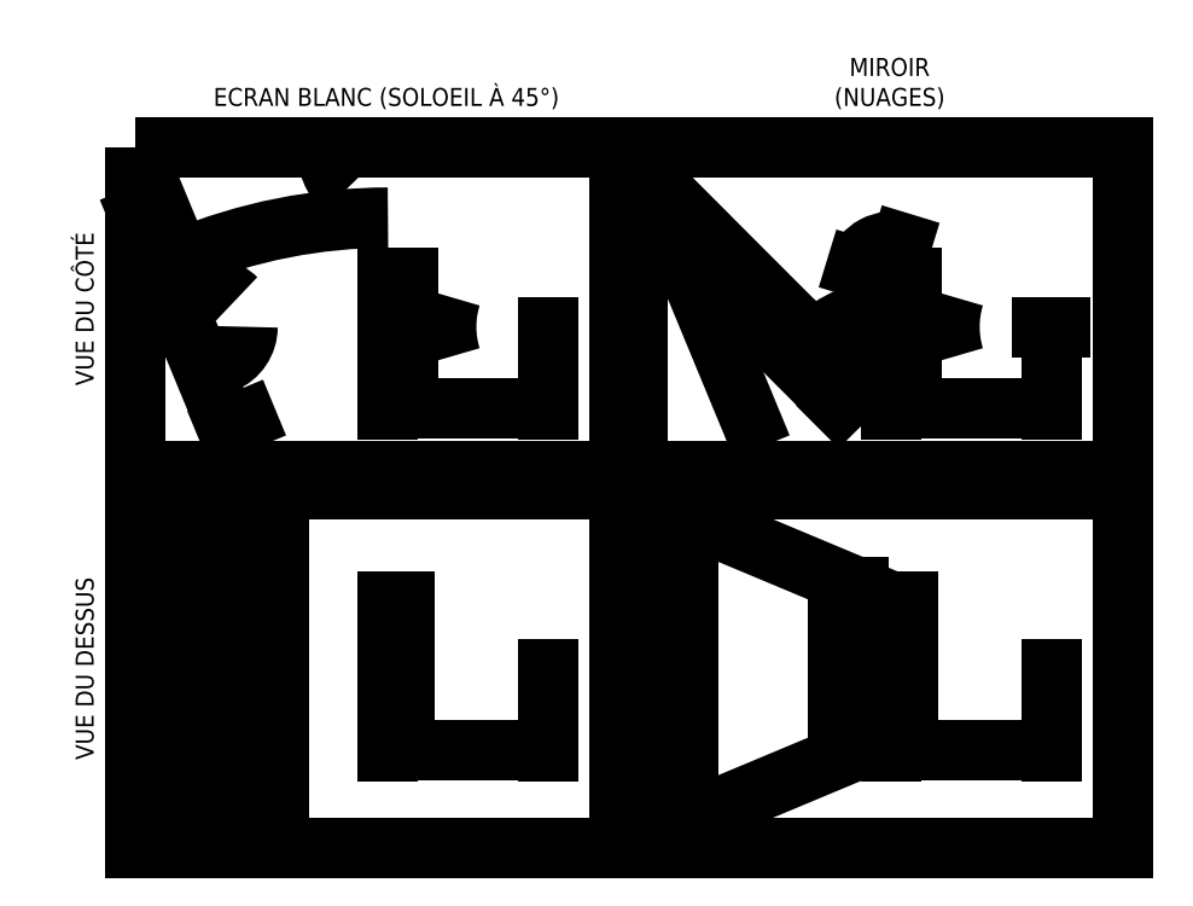
<metadata>
{"format":"dxf","ext":"dxf","renderer":"ezdxf+matplotlib","layout":"modelspace","background":"white","min_lineweight":24,"dpi":150}
</metadata>
<code>
0
SECTION
2
ENTITIES
0
LINE
8
noname
10
1909
20
272.4
11
1909
21
-272.4
0
DIMENSION
8
noname
2
*D1
10
2800
20
-454.6
30
0
11
2354
21
-434.6
31
0
70
   32
71
    5
3
Standard
53
0
210
0
220
0
230
1
13
1909
23
-272.4
33
0
14
2800
24
0
34
0
0
MTEXT
8
noname
10
2814
20
20.76
30
0
40
30
41
103.3
71
    7
72
    1
1
f=630
7
standard
210
0
220
0
230
1
50
0
73
    2
44
1
0
LINE
8
noname1
10
2800
20
-800
11
2800
21
1000
0
LINE
8
noname1
10
1909
20
-800
11
1909
21
1000
0
LINE
8
noname
10
1909
20
372.7
11
1909
21
-372.7
0
DIMENSION
8
noname
2
*D2
10
2000
20
-372.7
30
0
11
1980
21
-1.112e-13
31
0
70
   32
71
    5
3
Standard
53
0
210
0
220
0
230
1
13
1909
23
372.7
33
0
14
1909
24
-372.7
34
0
50
90
0
LINE
8
noname
10
778.7
20
2518
11
1725
21
1571
0
DIMENSION
8
noname
2
*D3
10
1619
20
1465
30
0
11
1159
21
1952
31
0
70
   33
71
    5
3
Standard
53
0
210
0
220
0
230
1
13
778.7
23
2518
33
0
14
1725
24
1571
34
0
0
LINE
8
noname
10
1909
20
2172
11
1909
21
1628
0
DIMENSION
8
noname
2
*D4
10
2021
20
1628
30
0
11
2001
21
1900
31
0
70
   32
71
    5
3
Standard
53
0
210
0
220
0
230
1
13
1909
23
2172
33
0
14
1909
24
1628
34
0
50
90
0
DIMENSION
8
noname
2
*D5
10
1844
20
1608
30
0
11
2800
21
1900
31
0
70
   34
71
    5
3
Standard
53
0
210
0
220
0
230
1
13
2800
23
1900
33
0
14
1909
24
2172
34
0
15
2800
25
1900
35
0
16
2235
26
1858
36
0
0
DIMENSION
8
noname
2
*D6
10
2800
20
1445
30
0
11
2354
21
1465
31
0
70
   32
71
    5
3
Standard
53
0
210
0
220
0
230
1
13
1909
23
1628
33
0
14
2800
24
1900
34
0
0
MTEXT
8
noname
10
2814
20
1921
30
0
40
30
41
103.3
71
    7
72
    1
1
f=630
7
standard
210
0
220
0
230
1
50
0
73
    2
44
1
0
DIMENSION
8
noname
2
*D7
10
1690
20
1607
30
0
11
2800
21
1900
31
0
70
   34
71
    5
3
Standard
53
0
210
0
220
0
230
1
13
1909
23
1575
33
0
14
1909
24
2225
34
0
15
1761
25
1536
35
0
16
1582
26
1903
36
0
0
DIMENSION
8
noname
2
*D8
10
1909
20
2172
30
0
11
2800
21
1900
31
0
70
   34
71
    5
3
Standard
53
0
210
0
220
0
230
1
13
1637
23
1281
33
0
14
1929
24
2238
34
0
15
2800
25
1900
35
0
16
1746
26
2288
36
0
0
LWPOLYLINE
8
noname
90
    4
70
    1
43
0
10
500
20
2900
10
3200
20
2900
10
3200
20
1100
10
500
20
1100
0
LINE
8
noname1
10
500
20
2797
11
2197
21
1100
0
LINE
8
noname1
10
2800
20
1100
11
2800
21
2900
0
LINE
8
noname1
10
3200
20
2022
11
500
21
1197
0
LINE
8
noname1
10
500
20
2603
11
3200
21
1778
0
LINE
8
noname1
10
2131
20
2900
11
1581
21
1100
0
LINE
8
noname1
10
1909
20
1100
11
1909
21
2900
0
LWPOLYLINE
8
noname
90
    4
70
    1
43
0
10
3200
20
1000
10
500
20
1000
10
500
20
-1000
10
3200
20
-1000
0
LINE
8
noname1
10
778.7
20
2900
11
778.7
21
-1000
0
LINE
8
noname1
10
1725
20
-1000
11
1725
21
2900
0
LINE
8
noname1
10
3200
20
167.3
11
500
21
-962.1
0
LINE
8
noname1
10
500
20
962.1
11
3200
21
-167.3
0
LINE
8
noname1
10
2800
20
1000
11
2800
21
-1000
0
LINE
8
noname1
10
1909
20
-1000
11
1909
21
1000
0
LINE
8
noname
10
778.7
20
845.5
11
778.7
21
-845.5
0
LINE
8
noname
10
778.7
20
-845.5
11
1725
21
-449.6
0
LINE
8
noname
10
1725
20
-449.6
11
1725
21
449.6
0
LINE
8
noname
10
1725
20
449.6
11
778.7
21
845.5
0
DIMENSION
8
noname
2
*D9
10
651.6
20
-845.5
30
0
11
631.6
21
-3.386e-13
31
0
70
   32
71
    5
3
Standard
53
0
210
0
220
0
230
1
13
778.7
23
845.5
33
0
14
778.7
24
-845.5
34
0
50
90
0
DIMENSION
8
noname
2
*D10
10
1615
20
-402.4
30
0
11
1595
21
23.56
31
0
70
   32
71
    5
3
Standard
53
0
210
0
220
0
230
1
13
1725
23
449.6
33
0
14
1662
24
-402.4
34
0
50
90
0
LINE
8
noname
10
-891
20
2172
11
-891
21
1628
0
DIMENSION
8
noname
2
*D11
10
-779.1
20
1628
30
0
11
-799.1
21
1900
31
0
70
   32
71
    5
3
Standard
53
0
210
0
220
0
230
1
13
-891
23
2172
33
0
14
-891
24
1628
34
0
50
90
0
DIMENSION
8
noname
2
*D12
10
-956.3
20
1608
30
0
11
0
21
1900
31
0
70
   34
71
    5
3
Standard
53
0
210
0
220
0
230
1
13
0
23
1900
33
0
14
-891
24
2172
34
0
15
0
25
1900
35
0
16
-565.5
26
1858
36
0
0
DIMENSION
8
noname
2
*D13
10
0
20
1445
30
0
11
-445.5
21
1465
31
0
70
   32
71
    5
3
Standard
53
0
210
0
220
0
230
1
13
-891
23
1628
33
0
14
0
24
1900
34
0
0
MTEXT
8
noname
10
14.44
20
1921
30
0
40
30
41
103.3
71
    7
72
    1
1
f=630
7
standard
210
0
220
0
230
1
50
0
73
    2
44
1
0
LWPOLYLINE
8
noname
90
    4
70
    1
43
0
10
-2300
20
2900
10
400
20
2900
10
400
20
1100
10
-2300
20
1100
0
LINE
8
noname1
10
0
20
1100
11
0
21
2900
0
LINE
8
noname1
10
400
20
2022
11
-2300
21
1197
0
LINE
8
noname1
10
-2300
20
2603
11
400
21
1778
0
LINE
8
noname1
10
-891
20
1100
11
-891
21
2900
0
DIMENSION
8
noname
2
*D14
10
-1785
20
1342
30
0
11
-2010
21
1937
31
0
70
   33
71
    5
3
Standard
53
0
210
0
220
0
230
1
13
-2162
23
2561
33
0
14
-1676
24
1388
34
0
0
LINE
8
noname1
10
-1963
20
1100
11
-163.4
21
2900
0
LINE
8
noname1
10
-887.9
20
2900
11
-2300
21
1488
0
LINE
8
noname1
10
-2300
20
2423
11
-1823
21
2900
0
LINE
8
noname1
10
-2302
20
2900
11
-1557
21
1100
0
DIMENSION
8
noname
2
*D15
10
-2300
20
1488
30
0
11
-2700
21
1900
31
0
70
   34
71
    5
3
Standard
53
0
210
0
220
0
230
1
13
400
23
2900
33
0
14
-2300
24
2900
34
0
15
-887.9
25
2900
35
0
16
-1177
26
2712
36
0
0
LINE
8
noname1
10
-2300
20
1900
11
400
21
1900
0
DIMENSION
8
noname
2
*D16
10
-2162
20
2561
30
0
11
-2700
21
1900
31
0
70
   34
1
a
71
    5
3
Standard
53
0
210
0
220
0
230
1
13
-2300
23
1488
33
0
14
-887.9
24
2900
34
0
15
-1676
25
1388
35
0
16
-1800
26
2100
36
0
0
DIMENSION
8
noname
2
*D17
10
400
20
1900
30
0
11
-2700
21
1900
31
0
70
   34
1
a
71
    5
3
Standard
53
0
210
0
220
0
230
1
13
-2302
23
2900
33
0
14
-1557
24
1100
34
0
15
-2300
25
1900
35
0
16
-1753
26
1731
36
0
0
LINE
8
noname
10
-891
20
272.4
11
-891
21
-272.4
0
DIMENSION
8
noname
2
*D18
10
0
20
-454.6
30
0
11
-445.5
21
-434.6
31
0
70
   32
71
    5
3
Standard
53
0
210
0
220
0
230
1
13
-891
23
-272.4
33
0
14
0
24
0
34
0
0
MTEXT
8
noname
10
14.44
20
20.76
30
0
40
30
41
103.3
71
    7
72
    1
1
f=630
7
standard
210
0
220
0
230
1
50
0
73
    2
44
1
0
LINE
8
noname1
10
0
20
-800
11
0
21
1000
0
LINE
8
noname1
10
-891
20
-800
11
-891
21
1000
0
LINE
8
noname
10
-891
20
372.7
11
-891
21
-372.7
0
DIMENSION
8
noname
2
*D19
10
-800
20
-372.7
30
0
11
-820
21
-1.112e-13
31
0
70
   32
71
    5
3
Standard
53
0
210
0
220
0
230
1
13
-891
23
372.7
33
0
14
-891
24
-372.7
34
0
50
90
0
LWPOLYLINE
8
noname
90
    4
70
    1
43
0
10
400
20
1000
10
-2300
20
1000
10
-2300
20
-1000
10
400
20
-1000
0
LINE
8
noname1
10
400
20
167.3
11
-2300
21
-962.1
0
LINE
8
noname1
10
-2300
20
962.1
11
400
21
-167.3
0
LINE
8
noname1
10
0
20
1000
11
0
21
-1000
0
LINE
8
noname1
10
-891
20
-1000
11
-891
21
1000
0
LINE
8
noname
10
-2162
20
904.3
11
-2162
21
-904.3
0
LINE
8
noname
10
-2162
20
-904.3
11
-1676
21
-701
0
LINE
8
noname
10
-1676
20
-701
11
-1676
21
701
0
LINE
8
noname
10
-1676
20
701
11
-2162
21
904.3
0
DIMENSION
8
noname
2
*D20
10
-2000
20
-904.3
30
0
11
-2020
21
1.161e-13
31
0
70
   32
71
    5
3
Standard
53
0
210
0
220
0
230
1
13
-2162
23
904.3
33
0
14
-2162
24
-904.3
34
0
50
90
0
DIMENSION
8
noname
2
*D21
10
-1500
20
-701
30
0
11
-1520
21
2.449e-15
31
0
70
   32
71
    5
3
Standard
53
0
210
0
220
0
230
1
13
-1676
23
701
33
0
14
-1676
24
-701
34
0
50
90
0
LINE
8
noname1
10
-2162
20
-1000
11
-2162
21
2900
0
LINE
8
noname1
10
-1676
20
2900
11
-1676
21
-1000
0
DIMENSION
8
noname
2
*D22
10
-2162
20
2561
30
0
11
0
21
0
31
0
70
   34
71
    5
3
Standard
53
0
210
0
220
0
230
1
13
-891
23
1100
33
0
14
-891
24
2900
34
0
15
-1676
25
1388
35
0
16
-1100
26
2500
36
0
0
MTEXT
8
noname
10
-2500
20
0
30
0
40
100
41
1083
71
    8
72
    1
1
VUE DU DESSUS
7
standard
210
0
220
0
230
1
50
90
73
    2
44
1
0
MTEXT
8
noname
10
-2500
20
2000
30
0
40
100
41
894.4
71
    8
72
    1
1
VUE DU CÔTÉ
7
standard
210
0
220
0
230
1
50
90
73
    2
44
1
0
MTEXT
8
noname
10
1900
20
3100
30
0
40
100
41
1097
71
    8
72
    1
1
MIROIR (NUAGES)
7
standard
210
0
220
0
230
1
50
0
73
    2
44
1
0
MTEXT
8
noname
10
-900
20
3100
30
0
40
100
41
2089
71
    8
72
    1
1
ECRAN BLANC (SOLOEIL À 45%%D)
7
standard
210
0
220
0
230
1
50
0
73
    2
44
1
0
LINE
8
noname
10
638.3
20
2561
11
1124
21
1388
0
LINE
8
0
10
2750
20
1900
11
2850
21
1900
0
LINE
8
0
10
2750
20
1900
11
2850
21
1900
0
LINE
8
noname
10
2750
20
1900
11
2850
21
1900
0
LINE
8
0
10
1202
20
2045
11
1302
21
2045
0
LINE
8
0
10
1202
20
2045
11
1302
21
2045
0
LINE
8
0
10
1202
20
2045
11
1302
21
2045
0
ENDSEC
0
EOF

</code>
